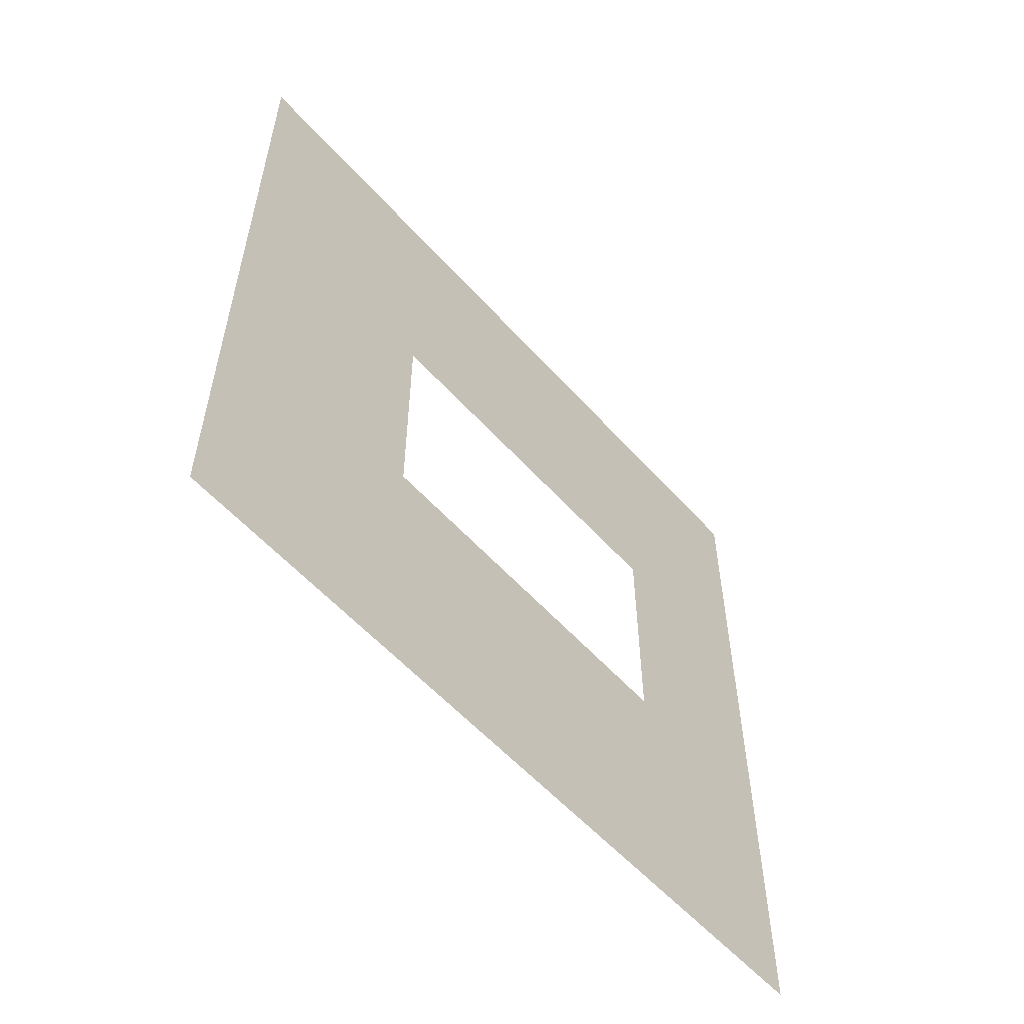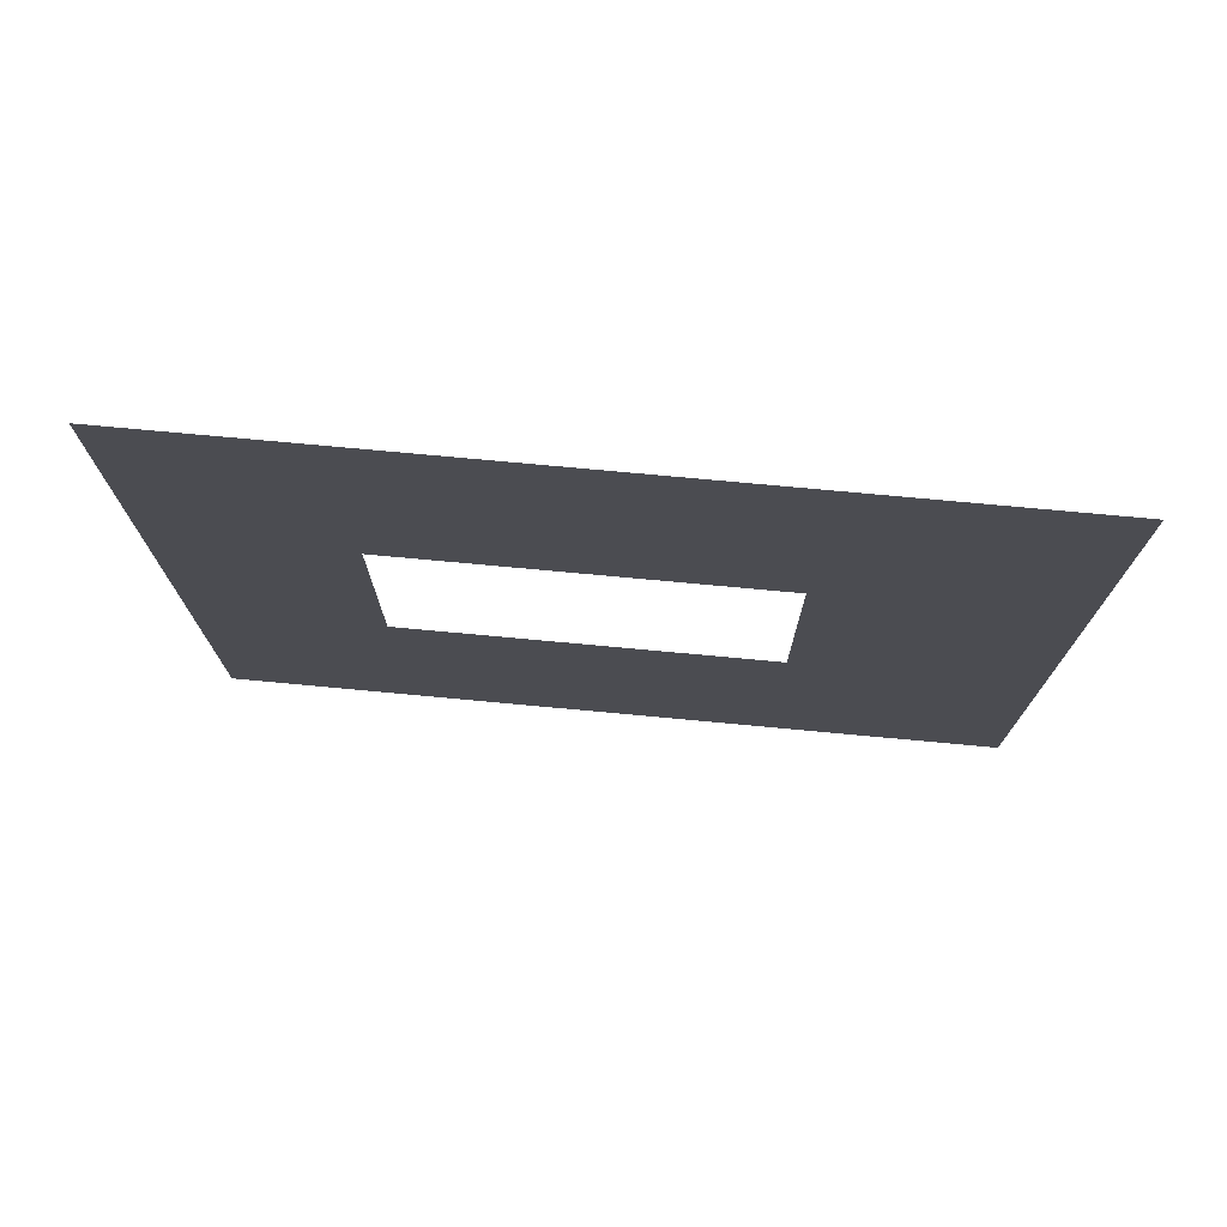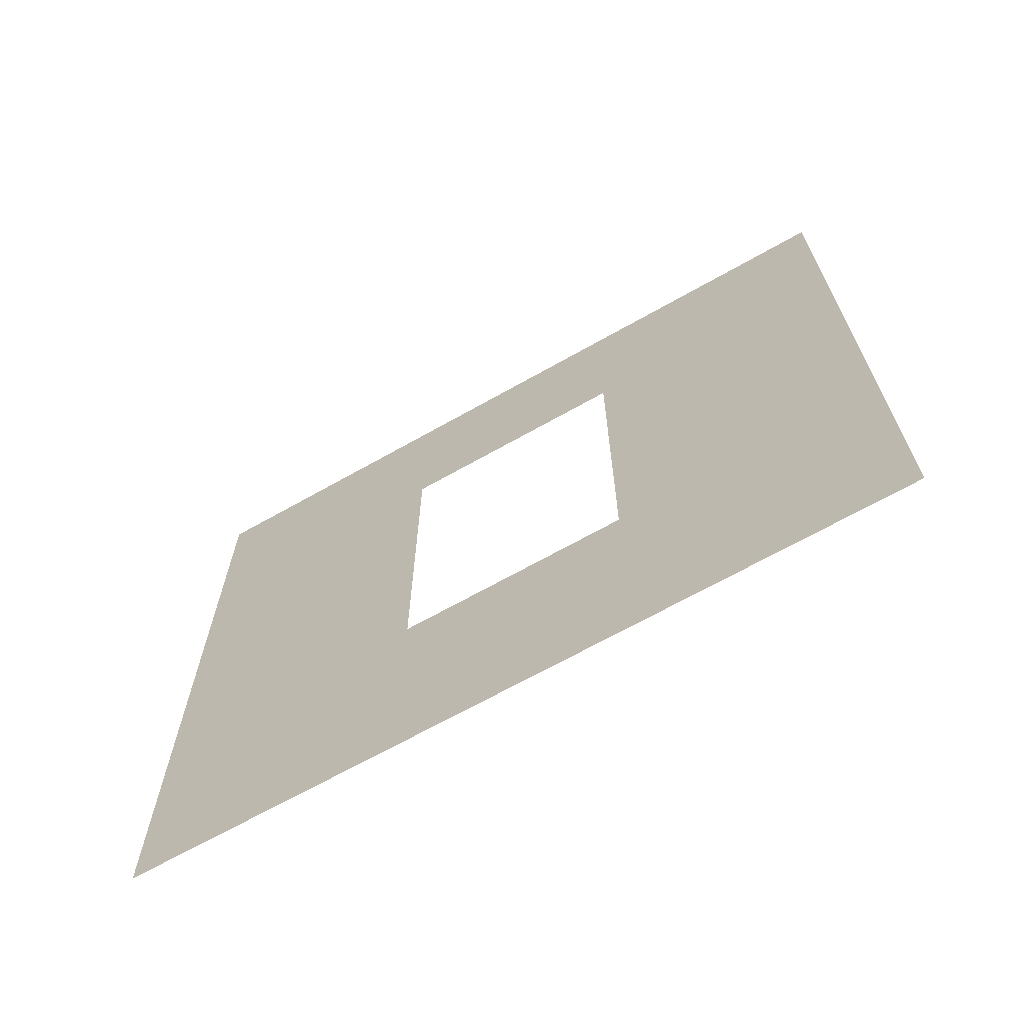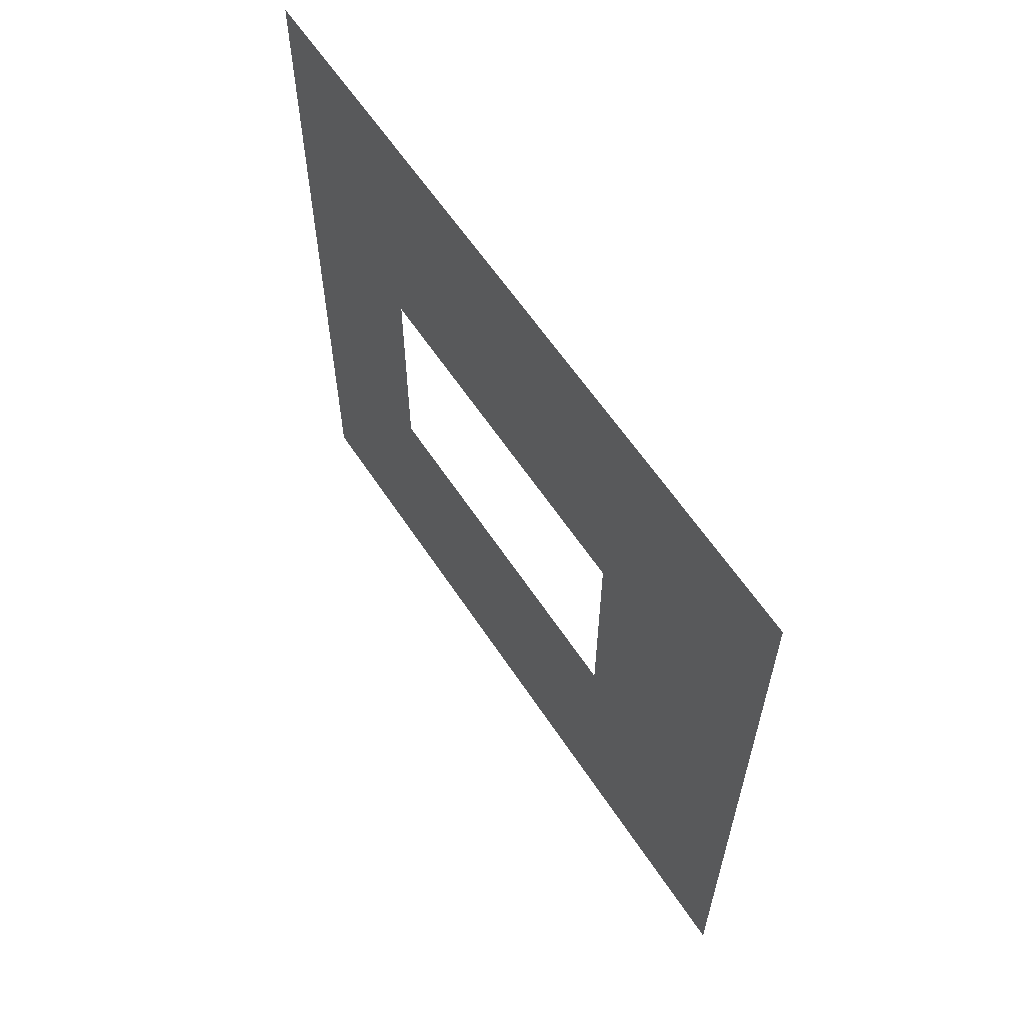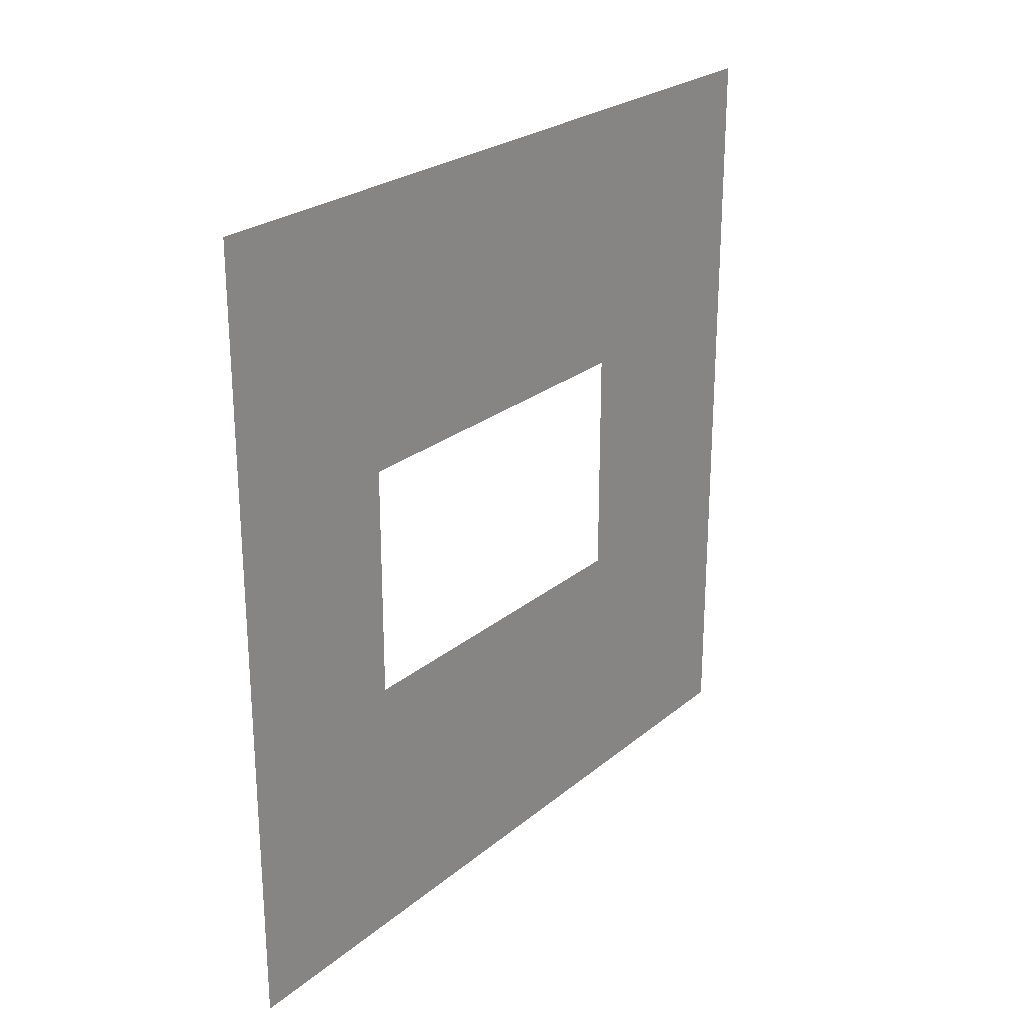
<metadata>
{"format":"obj","ext":"obj","renderer":"f3d","projection":"perspective","resolution":1024,"background":"white","views":[{"elev":-56.3,"azim":41.1,"up":"+Z"},{"elev":75.0,"azim":-84.7,"up":"+Z"},{"elev":-67.4,"azim":-60.4,"up":"+Y"},{"elev":60.9,"azim":-33.3,"up":"+Z"},{"elev":24.7,"azim":-142.8,"up":"+Z"}]}
</metadata>
<code>
v 5.789e-06 0.8937 1.05
v 5.388e-06 3 -2.753e-06
v 5.401e-06 3.412e-08 -4.342e-06
v 5.777e-06 2.294 1.05
v 5.954e-06 2.294 1.95
v 5.842e-06 3 3
v 5.842e-06 -3.632e-07 3
v 5.954e-06 0.8937 1.95
g wall01_window1m_A_5_10170_1208
f 1 3 2
f 2 4 1
f 5 4 2
f 2 6 5
f 5 6 7
f 7 3 1
f 7 8 5
f 1 8 7

</code>
